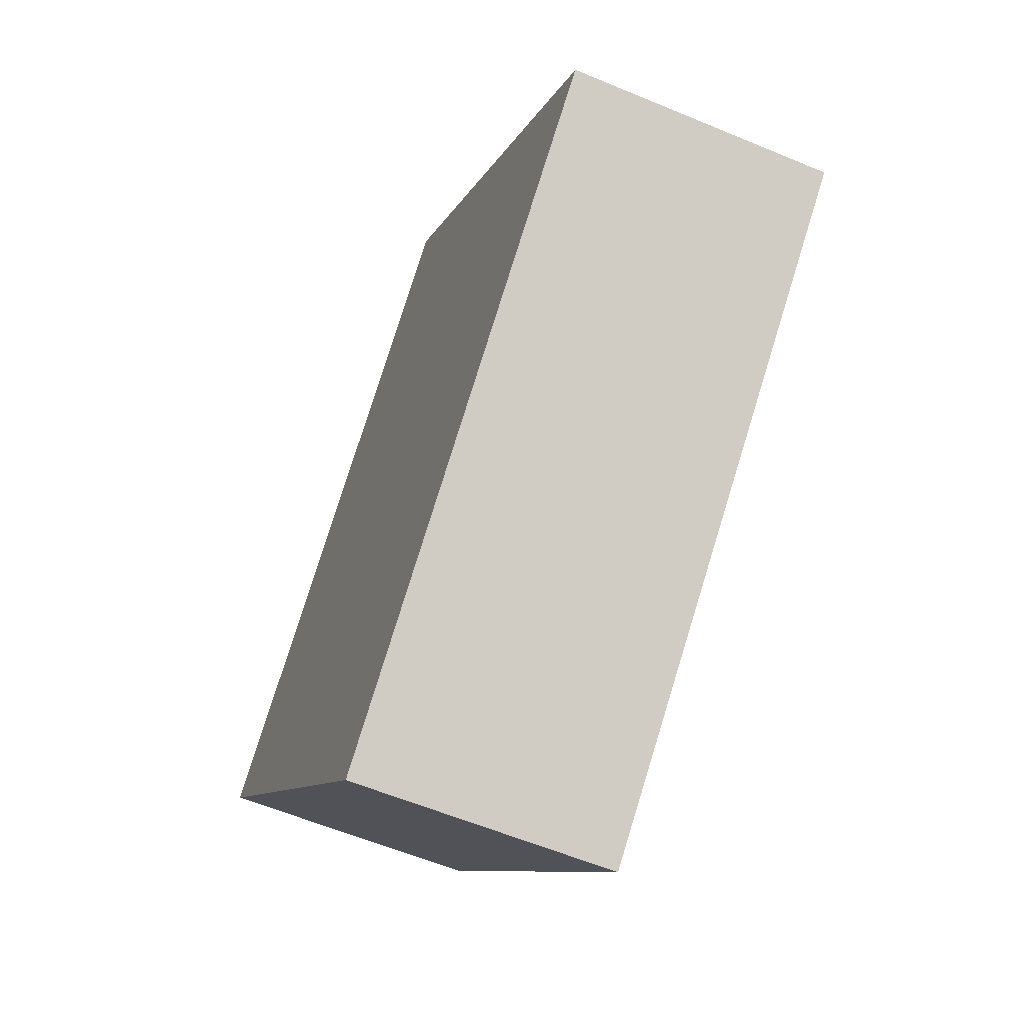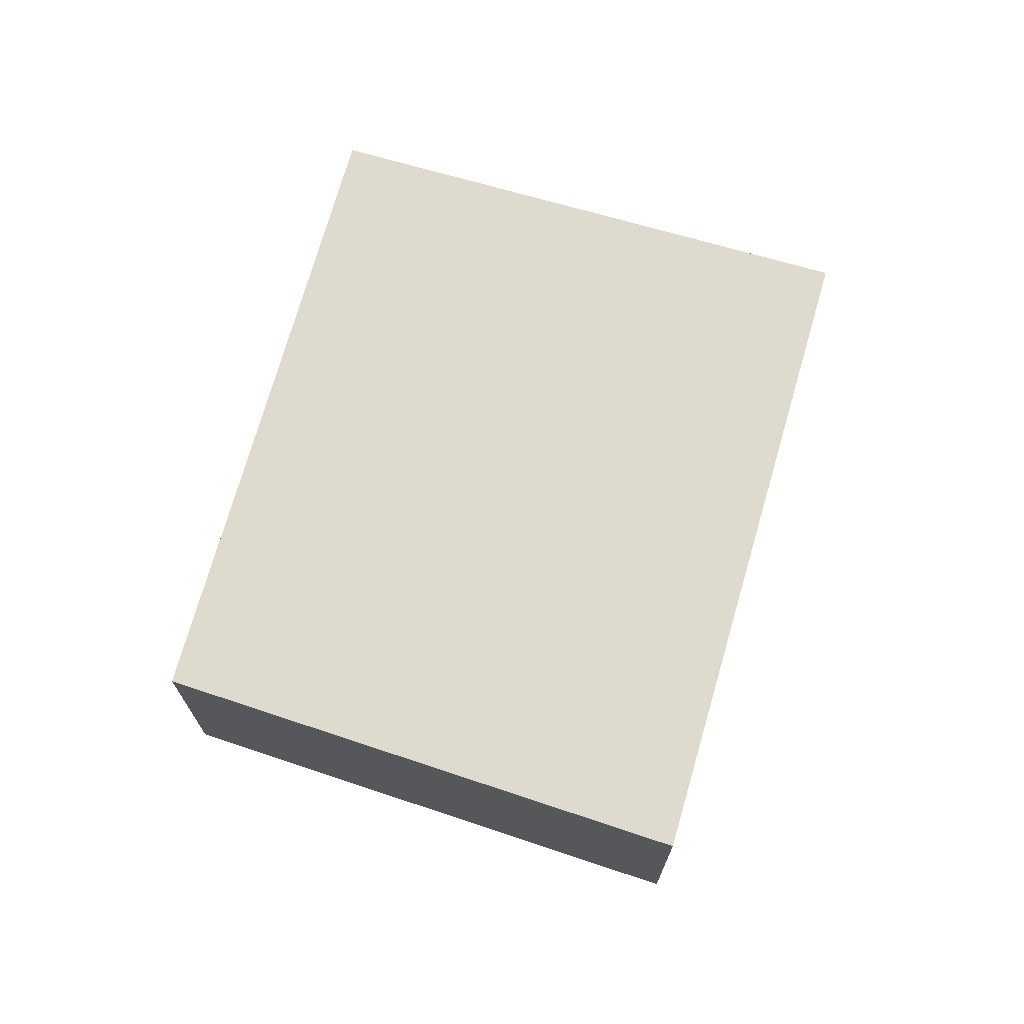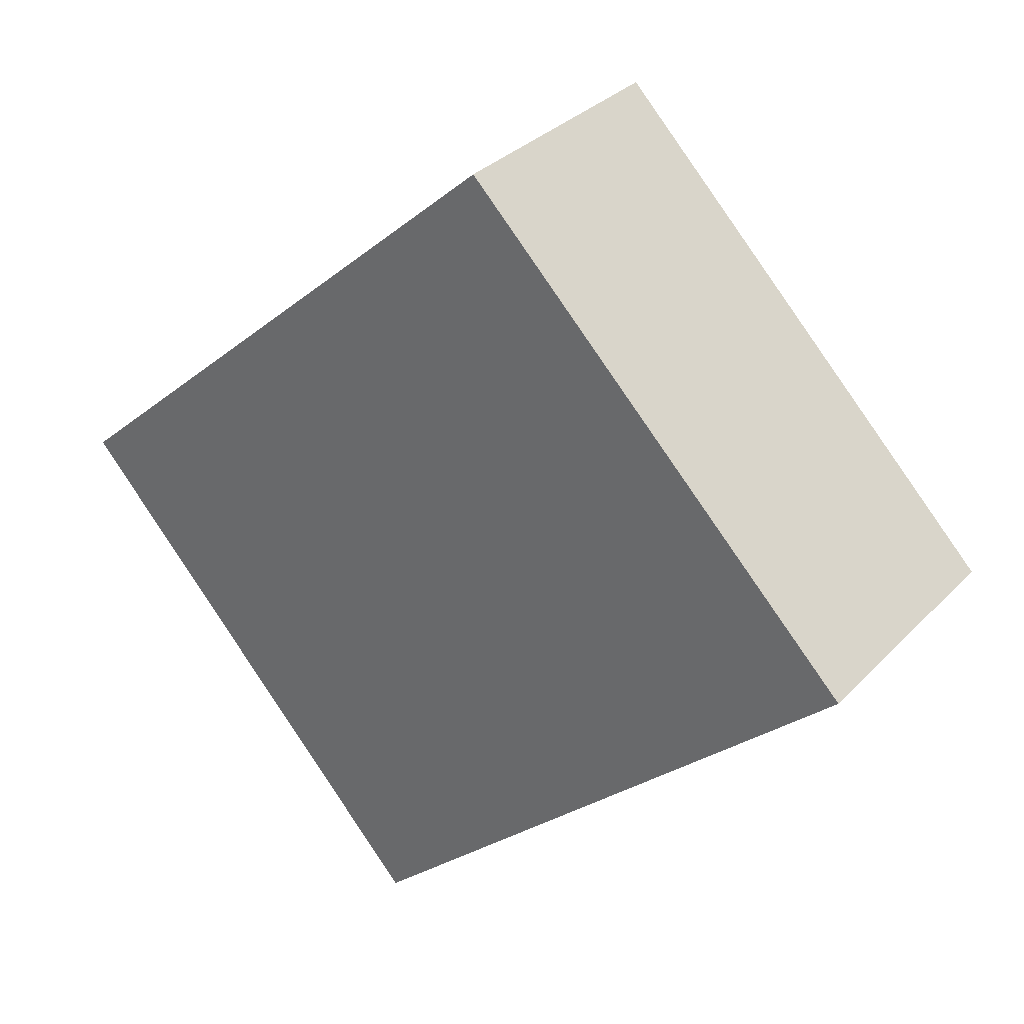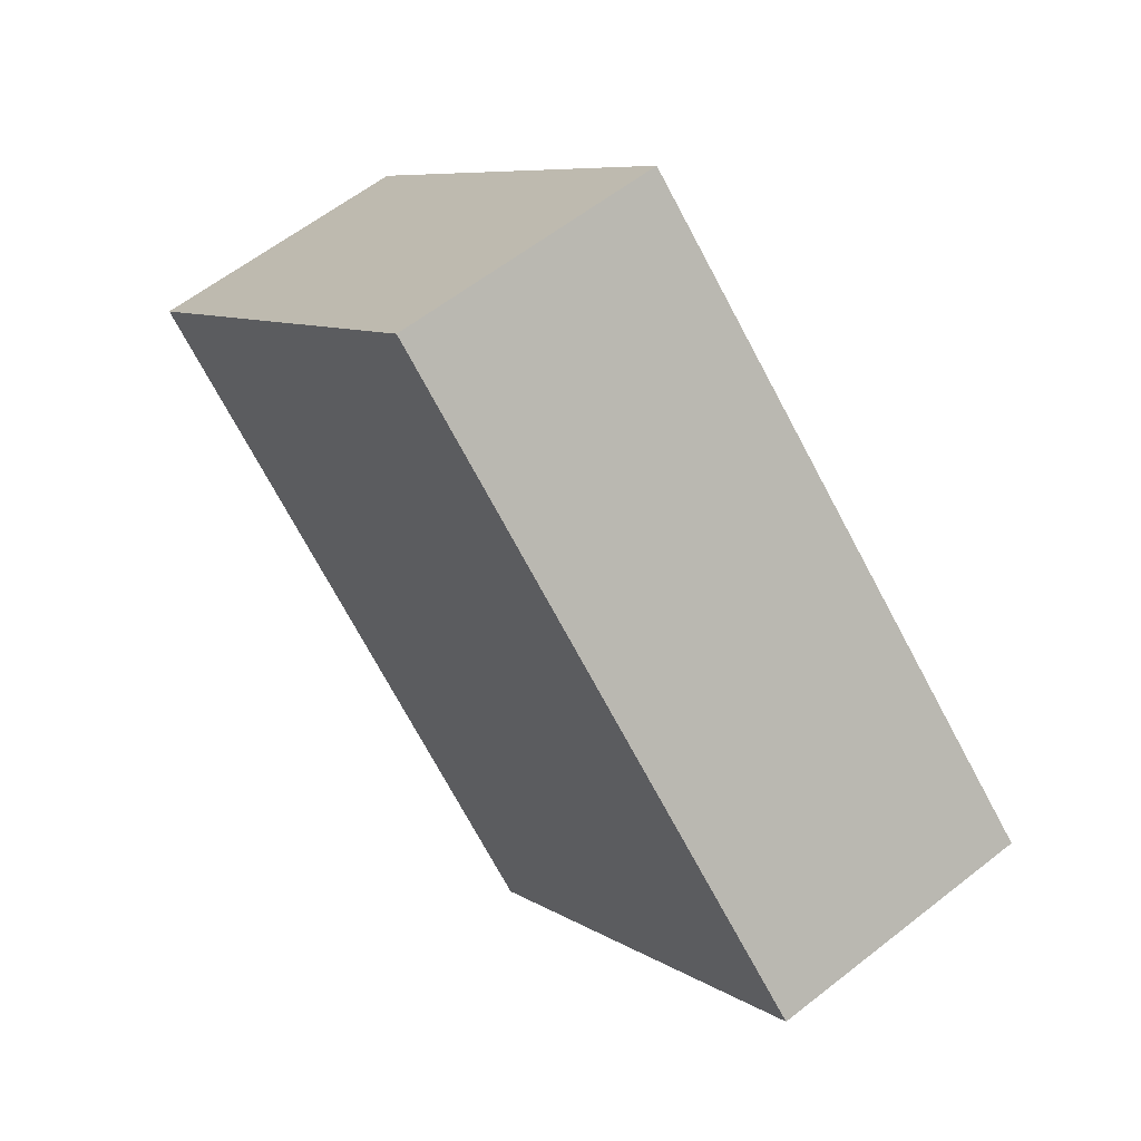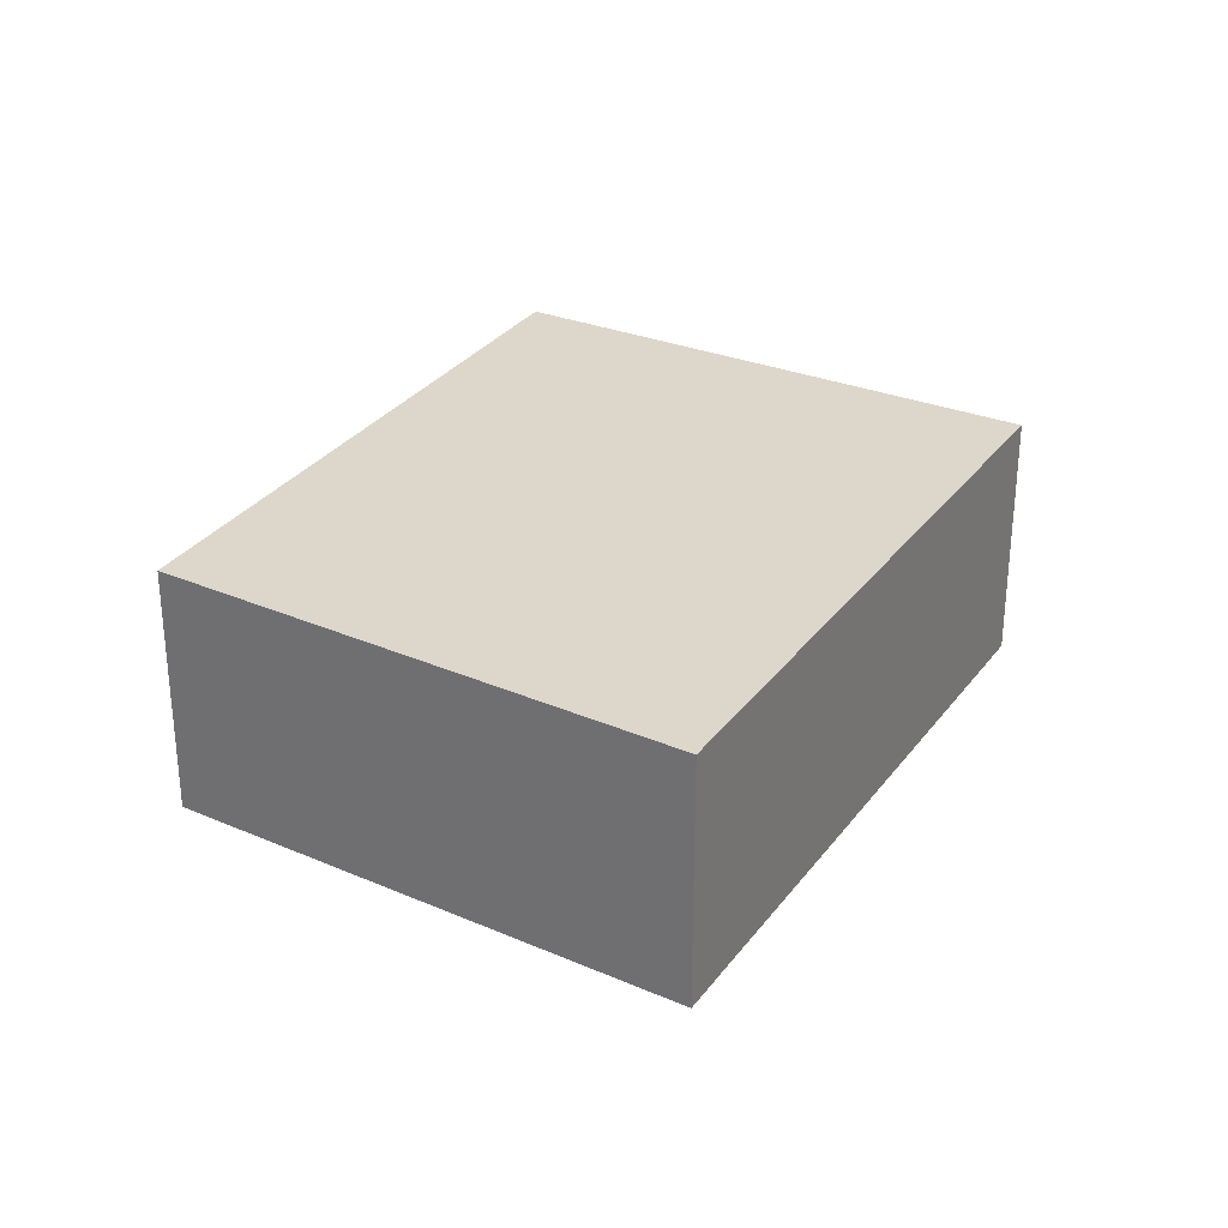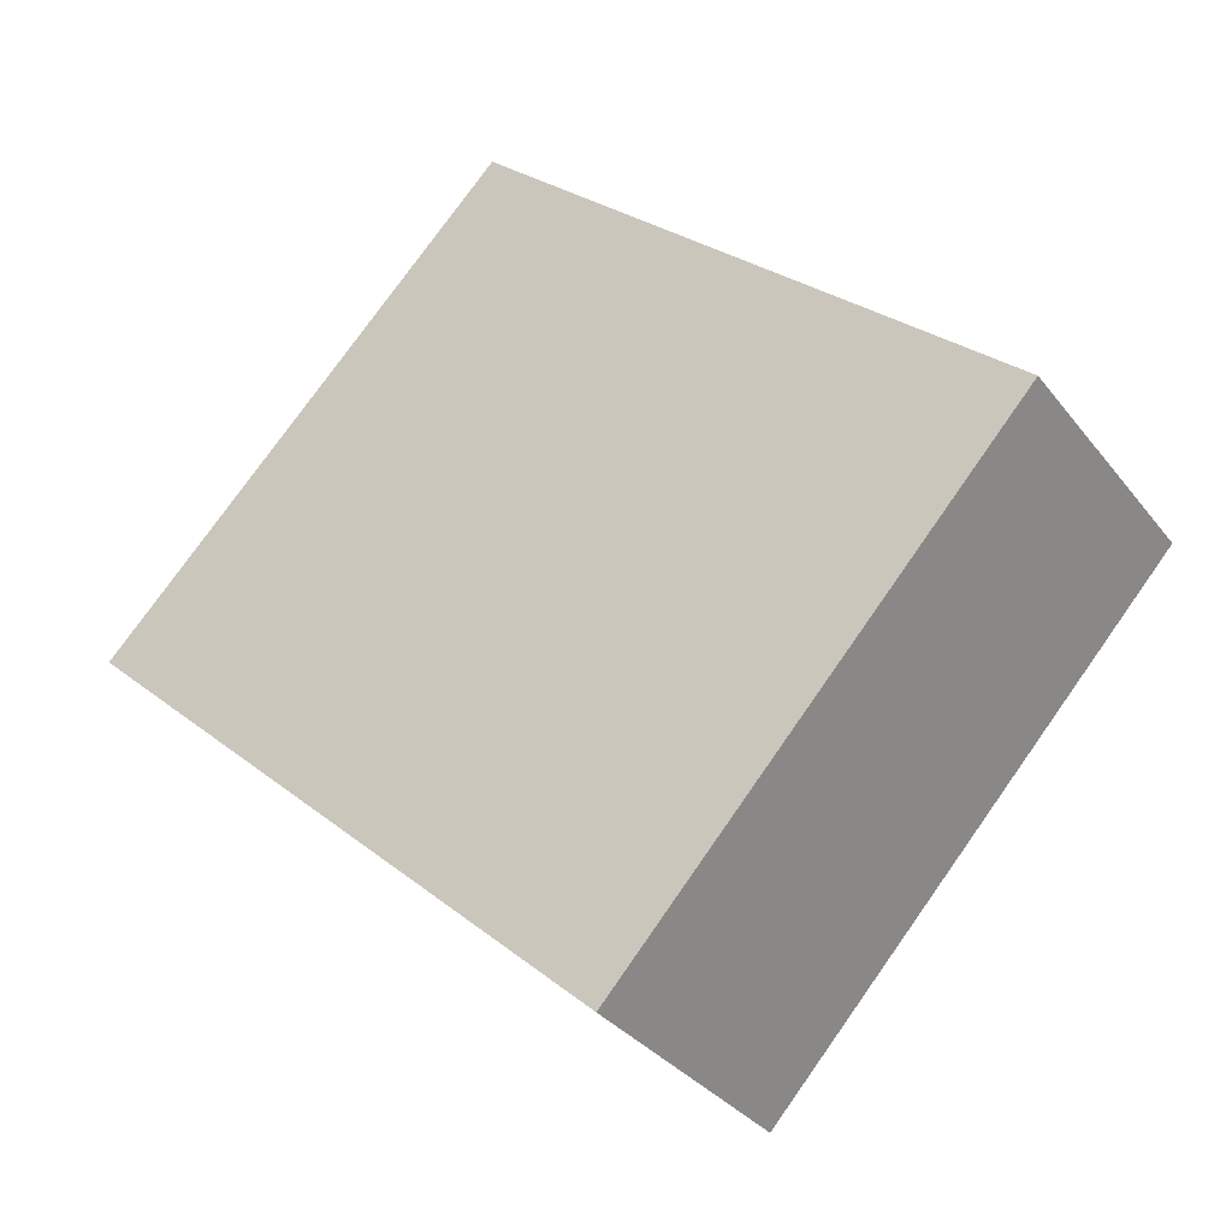
<metadata>
{"format":"obj","ext":"obj","renderer":"f3d","projection":"perspective","resolution":1024,"background":"white","views":[{"elev":-58.5,"azim":66.6,"up":"+Z"},{"elev":71.2,"azim":63.9,"up":"+Y"},{"elev":32.2,"azim":35.7,"up":"+Z"},{"elev":60.0,"azim":-128.9,"up":"+Z"},{"elev":30.4,"azim":77.6,"up":"+Y"},{"elev":-32.9,"azim":-148.5,"up":"+Z"}]}
</metadata>
<code>
v  0 2.294 1.405e-16
v  7.922 2.294 0.361
v  3.406 2.294 -3.752
v  4.416 2.294 3.927
v  3.406 2.297e-16 -3.752
v  0 0 0
v  4.416 -2.405e-16 3.927
v  7.922 -2.21e-17 0.361
g defaultobject
f 1 2 3
f 2 1 4
f 5 1 3
f 1 5 6
f 6 4 1
f 4 6 7
f 7 2 4
f 2 7 8
f 8 3 2
f 3 8 5
f 8 6 5
f 6 8 7

</code>
